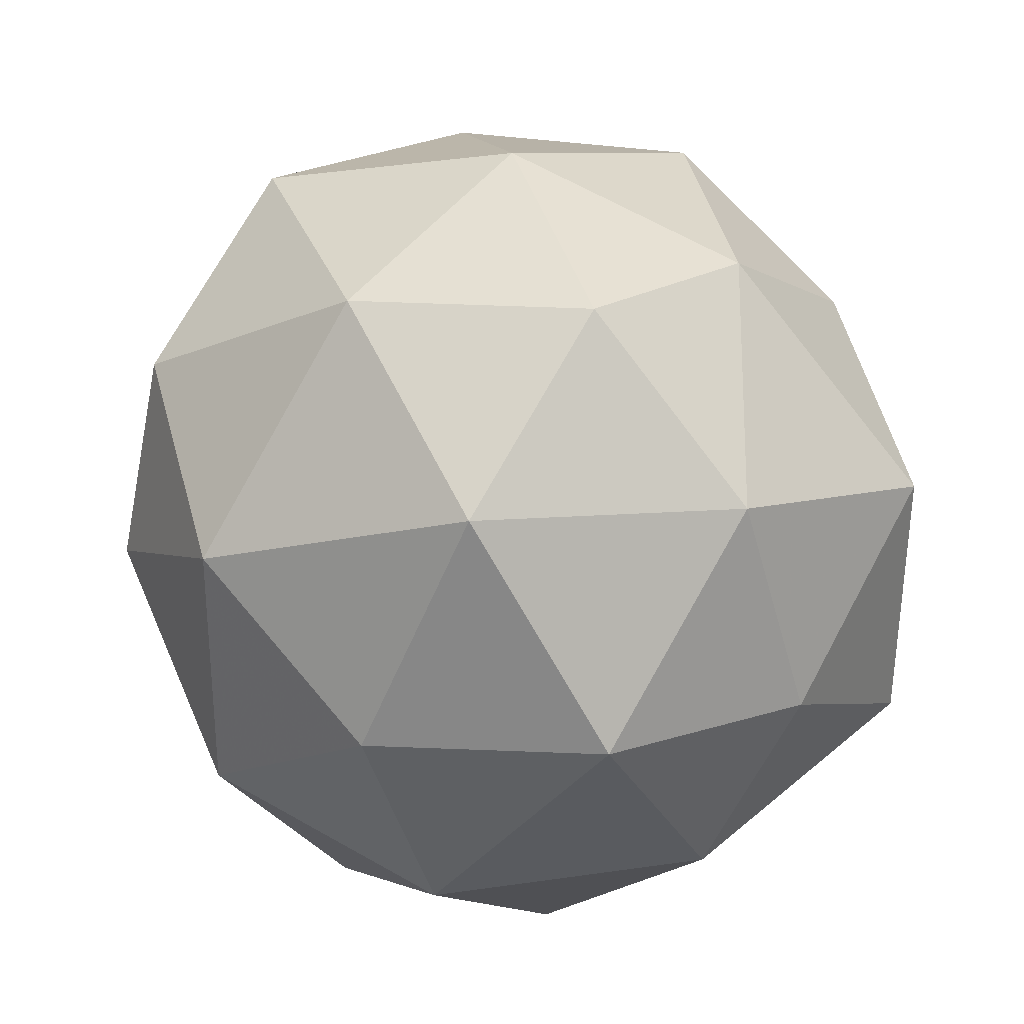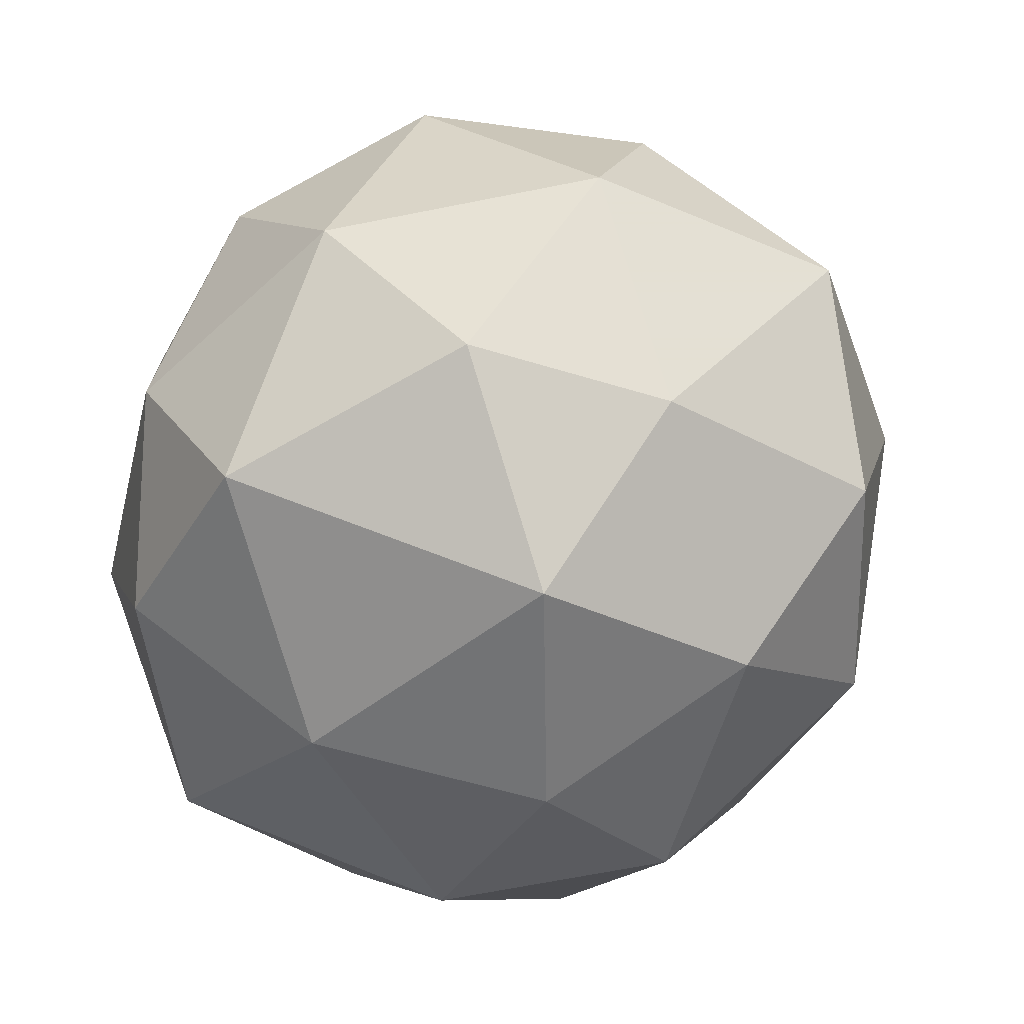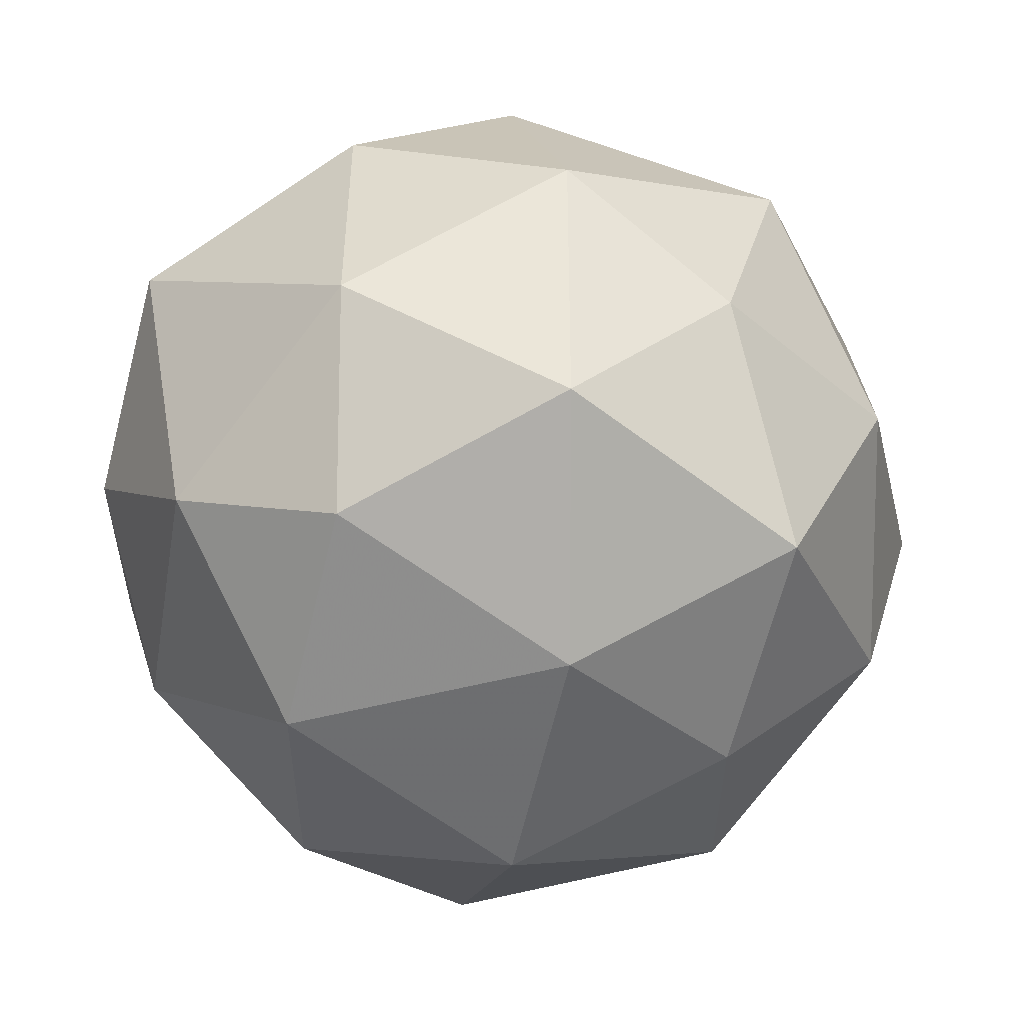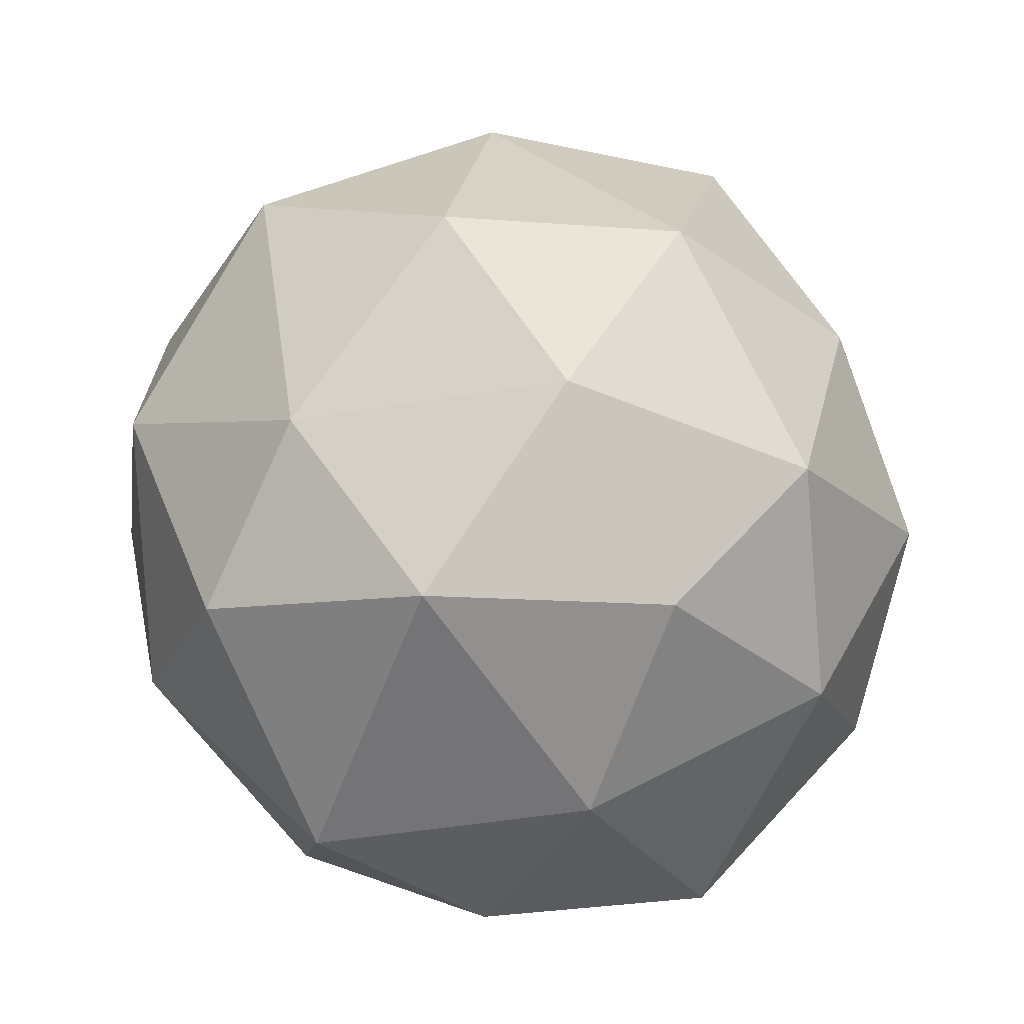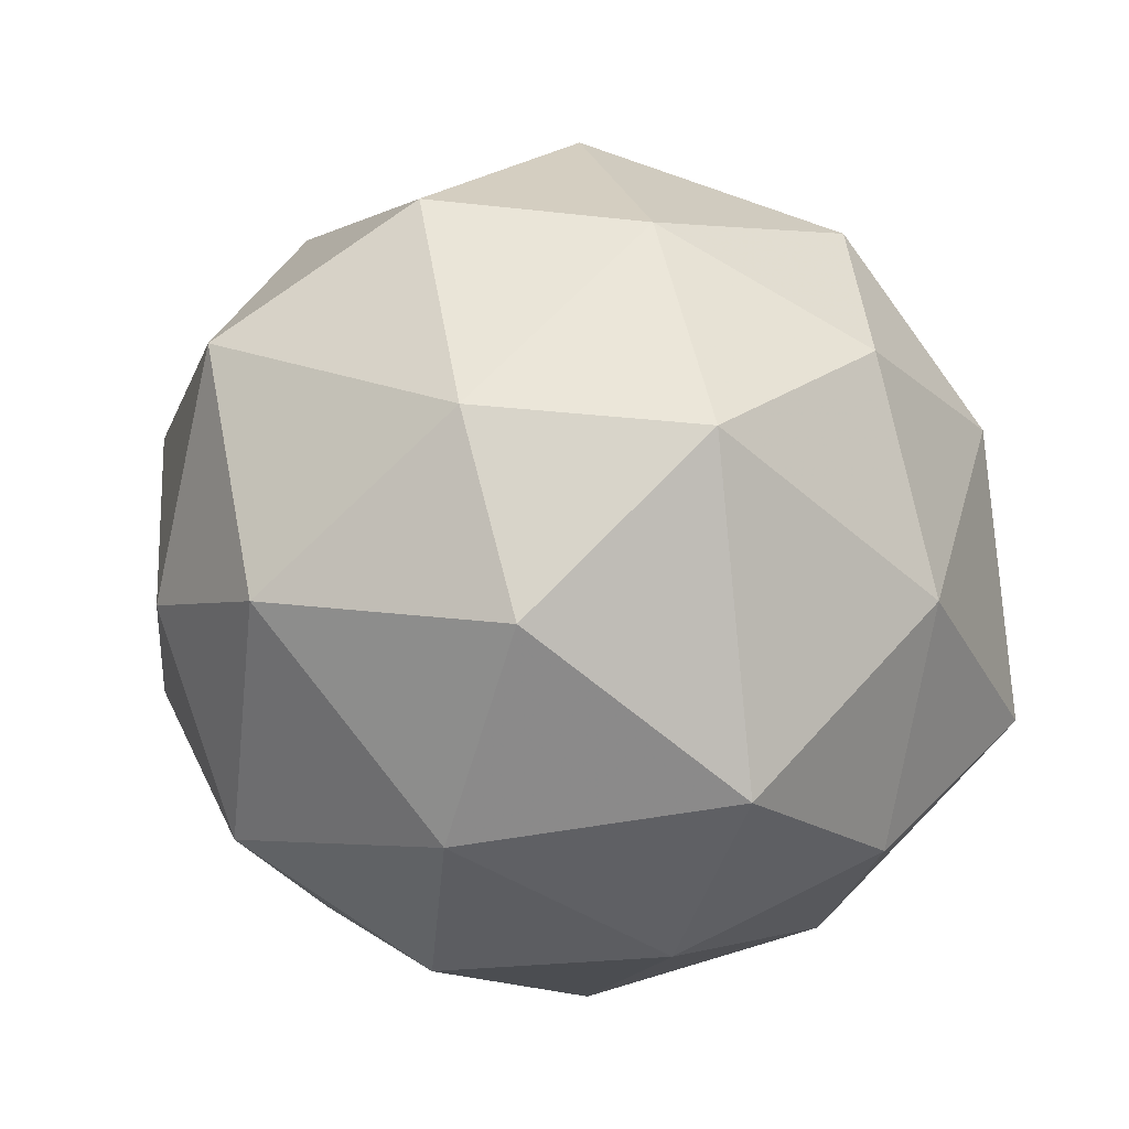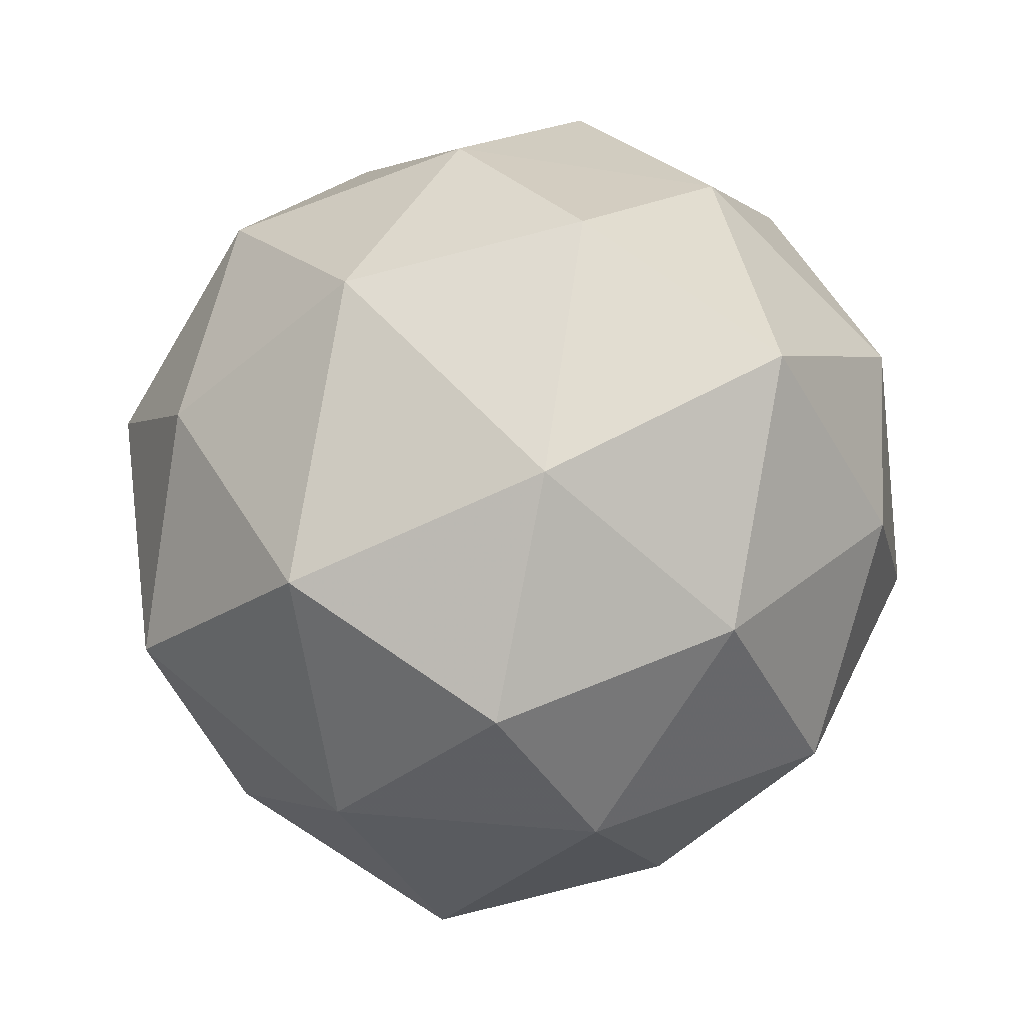
<metadata>
{"format":"obj","ext":"obj","renderer":"f3d","projection":"perspective","resolution":1024,"background":"white","views":[{"elev":-21.2,"azim":76.0,"up":"+Y"},{"elev":15.0,"azim":-41.1,"up":"+Y"},{"elev":-78.0,"azim":-0.2,"up":"+Z"},{"elev":63.6,"azim":-80.9,"up":"+Z"},{"elev":39.7,"azim":-127.6,"up":"+Z"},{"elev":31.1,"azim":97.4,"up":"+Z"}]}
</metadata>
<code>
v 7158 993.8 -2478
v 7158 993.8 -2478
v 7158 993.8 -2478
v 7158 993.8 -2478
v 7158 993.8 -2478
v 7158 993.8 -2478
v 7158 993.9 -2478
v 7158 993.9 -2478
v 7158 993.9 -2478
v 7158 993.9 -2478
v 7158 993.9 -2478
v 7158 993.9 -2478
v 7158 993.8 -2478
v 7158 993.8 -2478
v 7158 993.8 -2478
v 7158 993.8 -2478
v 7158 993.8 -2478
v 7158 993.8 -2478
v 7158 993.8 -2478
v 7158 993.8 -2478
v 7158 993.8 -2478
v 7158 993.8 -2478
v 7158 993.8 -2478
v 7158 993.9 -2478
v 7158 993.8 -2478
v 7158 993.8 -2478
v 7158 993.8 -2478
v 7158 993.8 -2478
v 7158 993.9 -2478
v 7158 993.9 -2478
v 7158 993.9 -2478
v 7158 993.9 -2478
v 7158 993.9 -2478
v 7158 993.9 -2478
v 7158 993.9 -2478
v 7158 993.9 -2478
v 7158 993.9 -2478
v 7158 993.9 -2478
v 7158 993.9 -2478
v 7158 993.9 -2478
v 7158 993.9 -2478
v 7158 993.9 -2478
f 1 14 13
f 2 14 16
f 1 13 18
f 1 18 20
f 1 20 17
f 2 16 23
f 3 15 25
f 4 19 27
f 5 21 29
f 6 22 31
f 2 23 26
f 3 25 28
f 4 27 30
f 5 29 32
f 6 31 24
f 7 33 38
f 8 34 40
f 9 35 41
f 10 36 42
f 11 37 39
f 39 42 12
f 39 37 42
f 37 10 42
f 42 41 12
f 42 36 41
f 36 9 41
f 41 40 12
f 41 35 40
f 35 8 40
f 40 38 12
f 40 34 38
f 34 7 38
f 38 39 12
f 38 33 39
f 33 11 39
f 24 37 11
f 24 31 37
f 31 10 37
f 32 36 10
f 32 29 36
f 29 9 36
f 30 35 9
f 30 27 35
f 27 8 35
f 28 34 8
f 28 25 34
f 25 7 34
f 26 33 7
f 26 23 33
f 23 11 33
f 31 32 10
f 31 22 32
f 22 5 32
f 29 30 9
f 29 21 30
f 21 4 30
f 27 28 8
f 27 19 28
f 19 3 28
f 25 26 7
f 25 15 26
f 15 2 26
f 23 24 11
f 23 16 24
f 16 6 24
f 17 22 6
f 17 20 22
f 20 5 22
f 20 21 5
f 20 18 21
f 18 4 21
f 18 19 4
f 18 13 19
f 13 3 19
f 16 17 6
f 16 14 17
f 14 1 17
f 13 15 3
f 13 14 15
f 14 2 15

</code>
